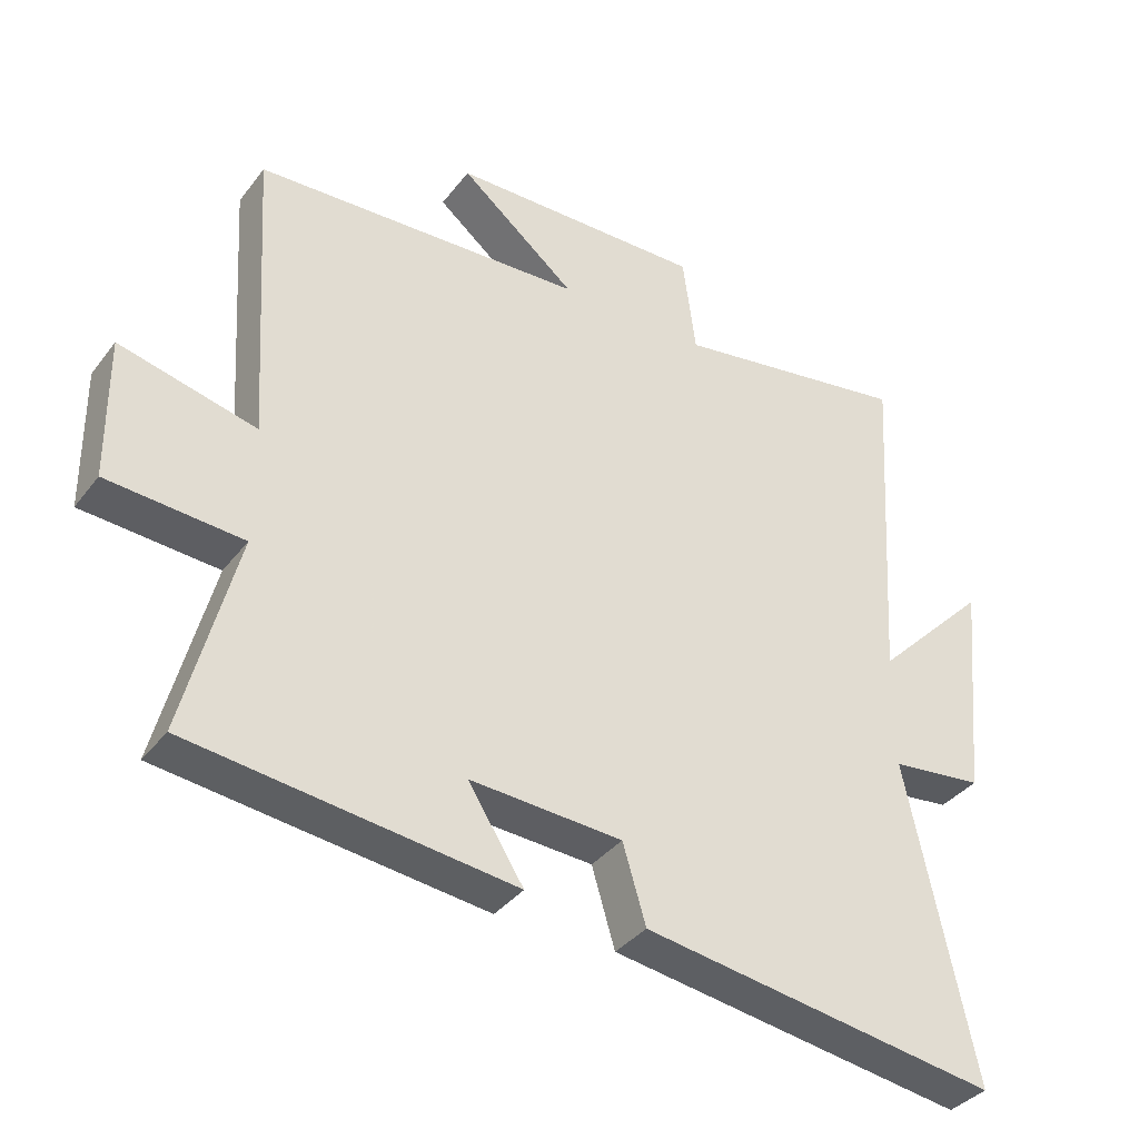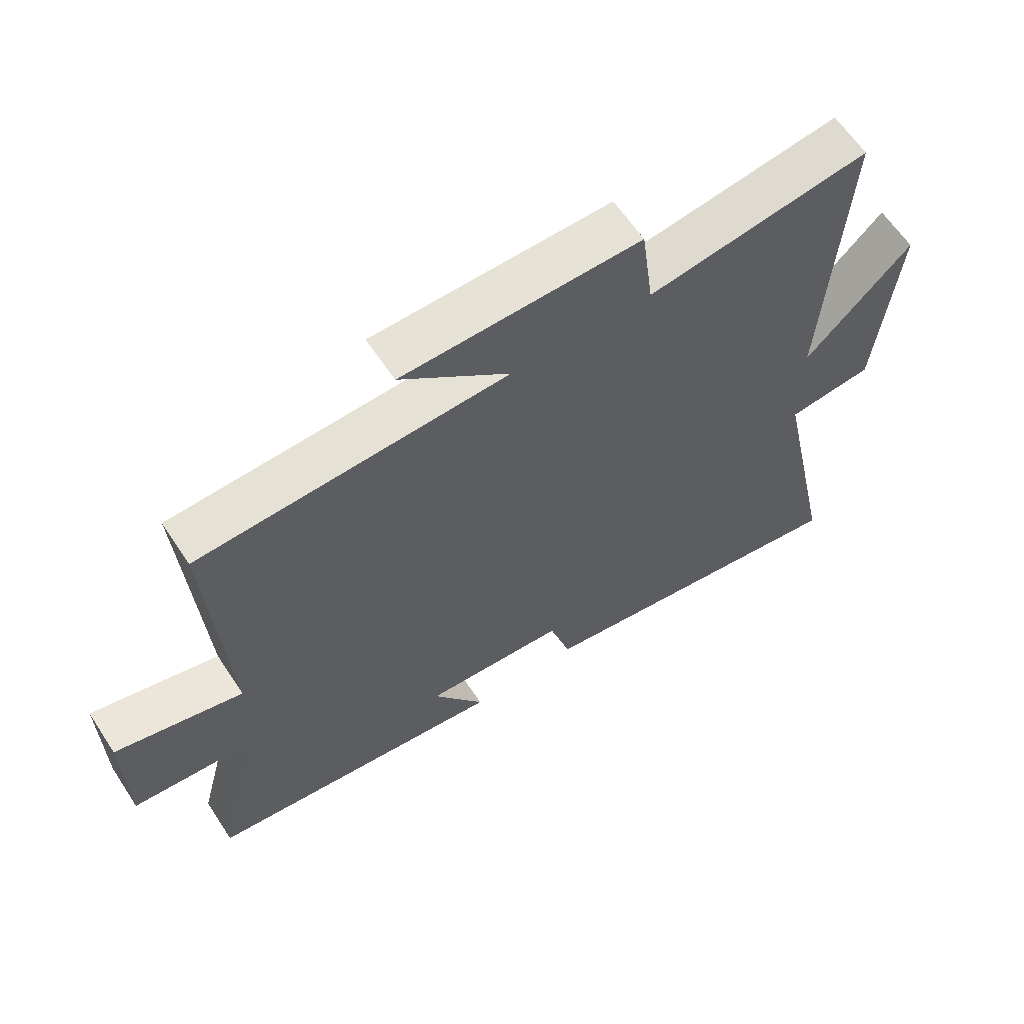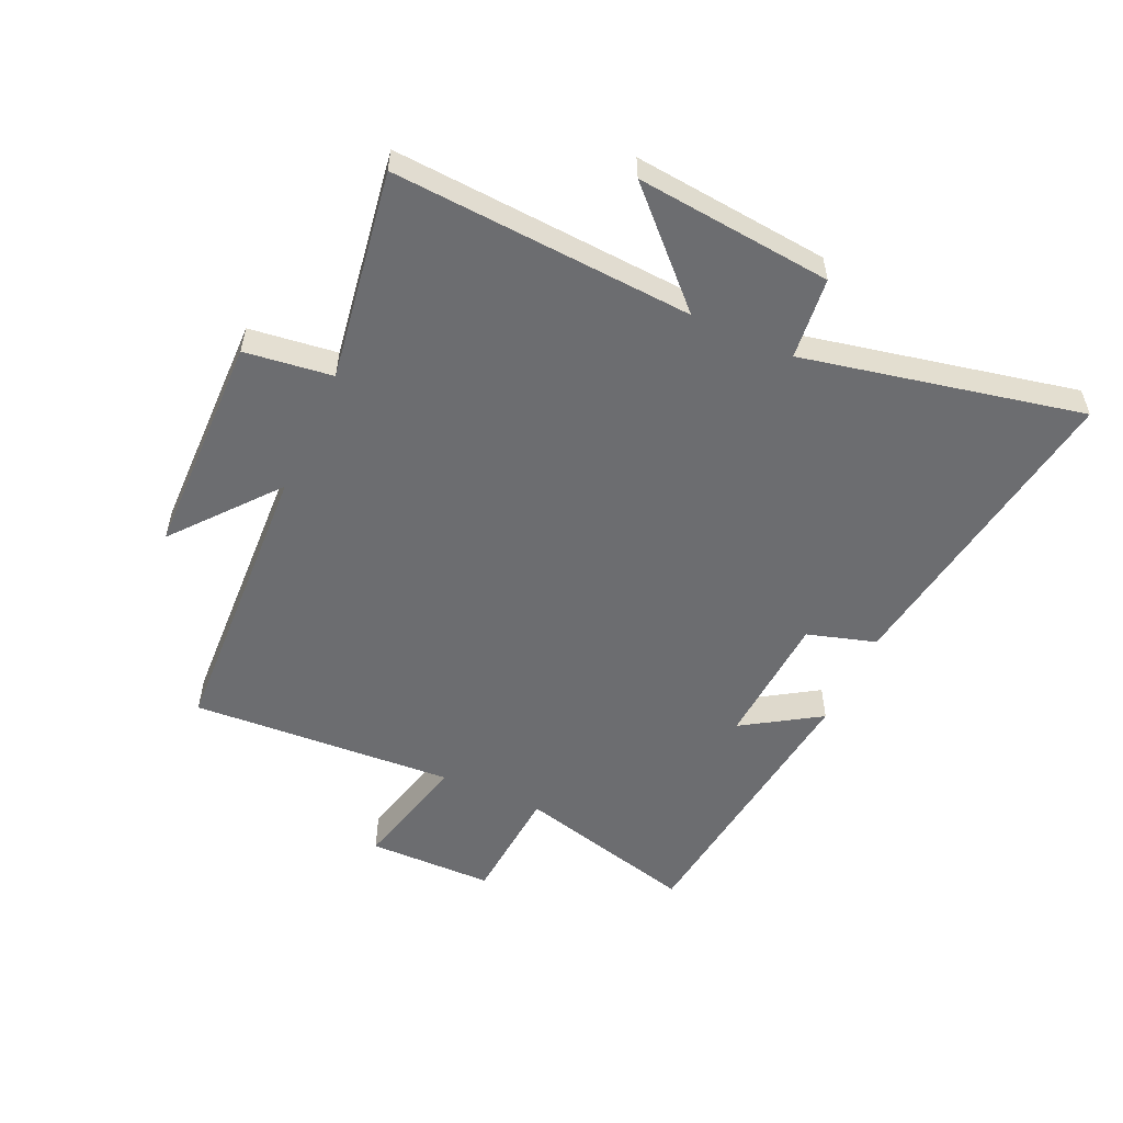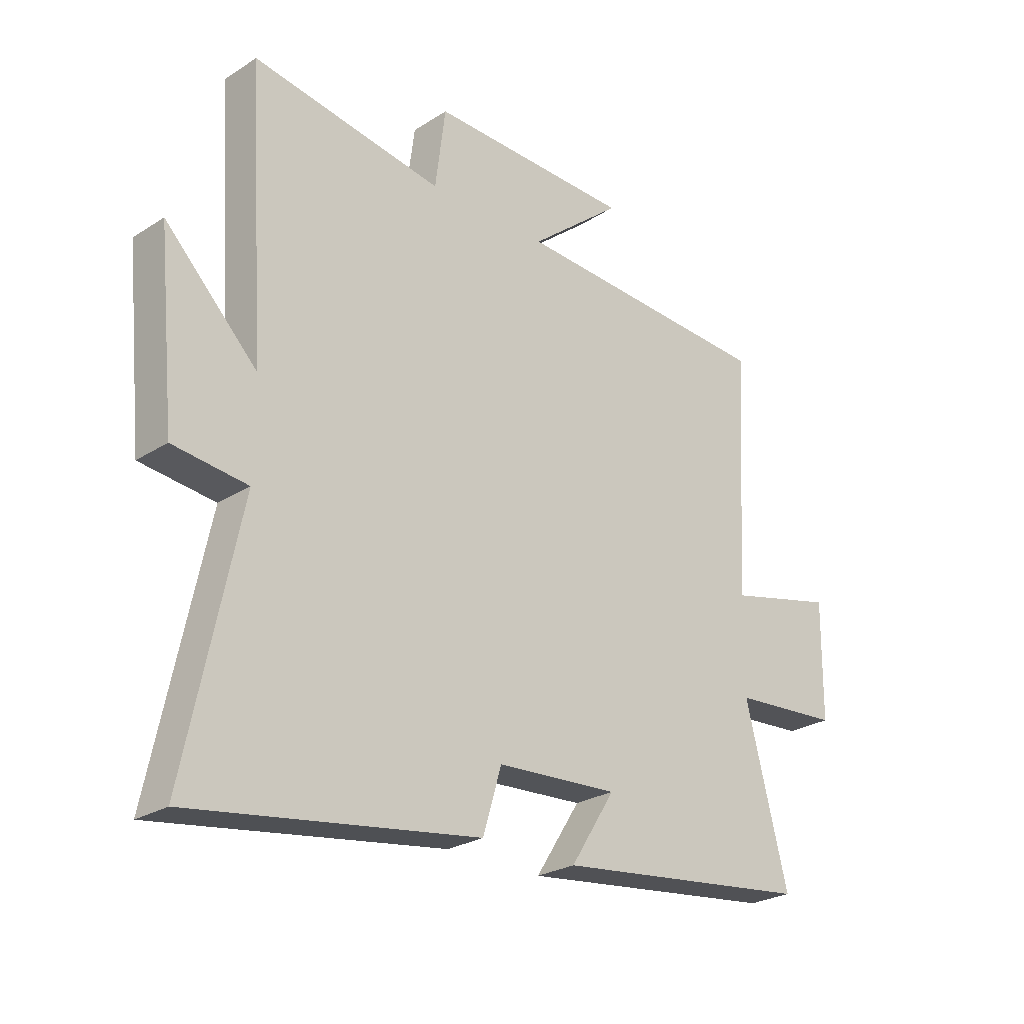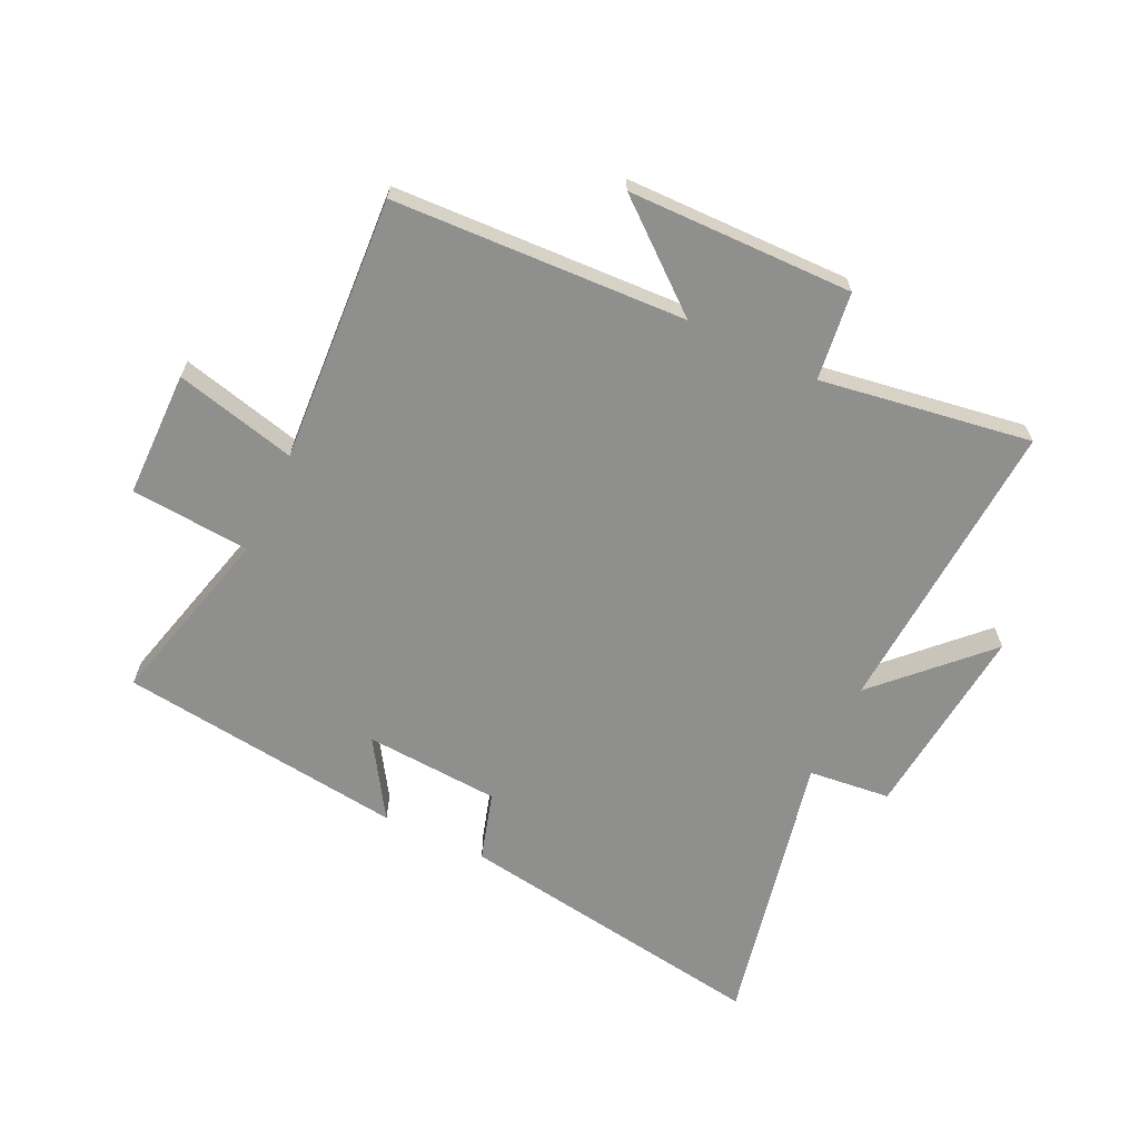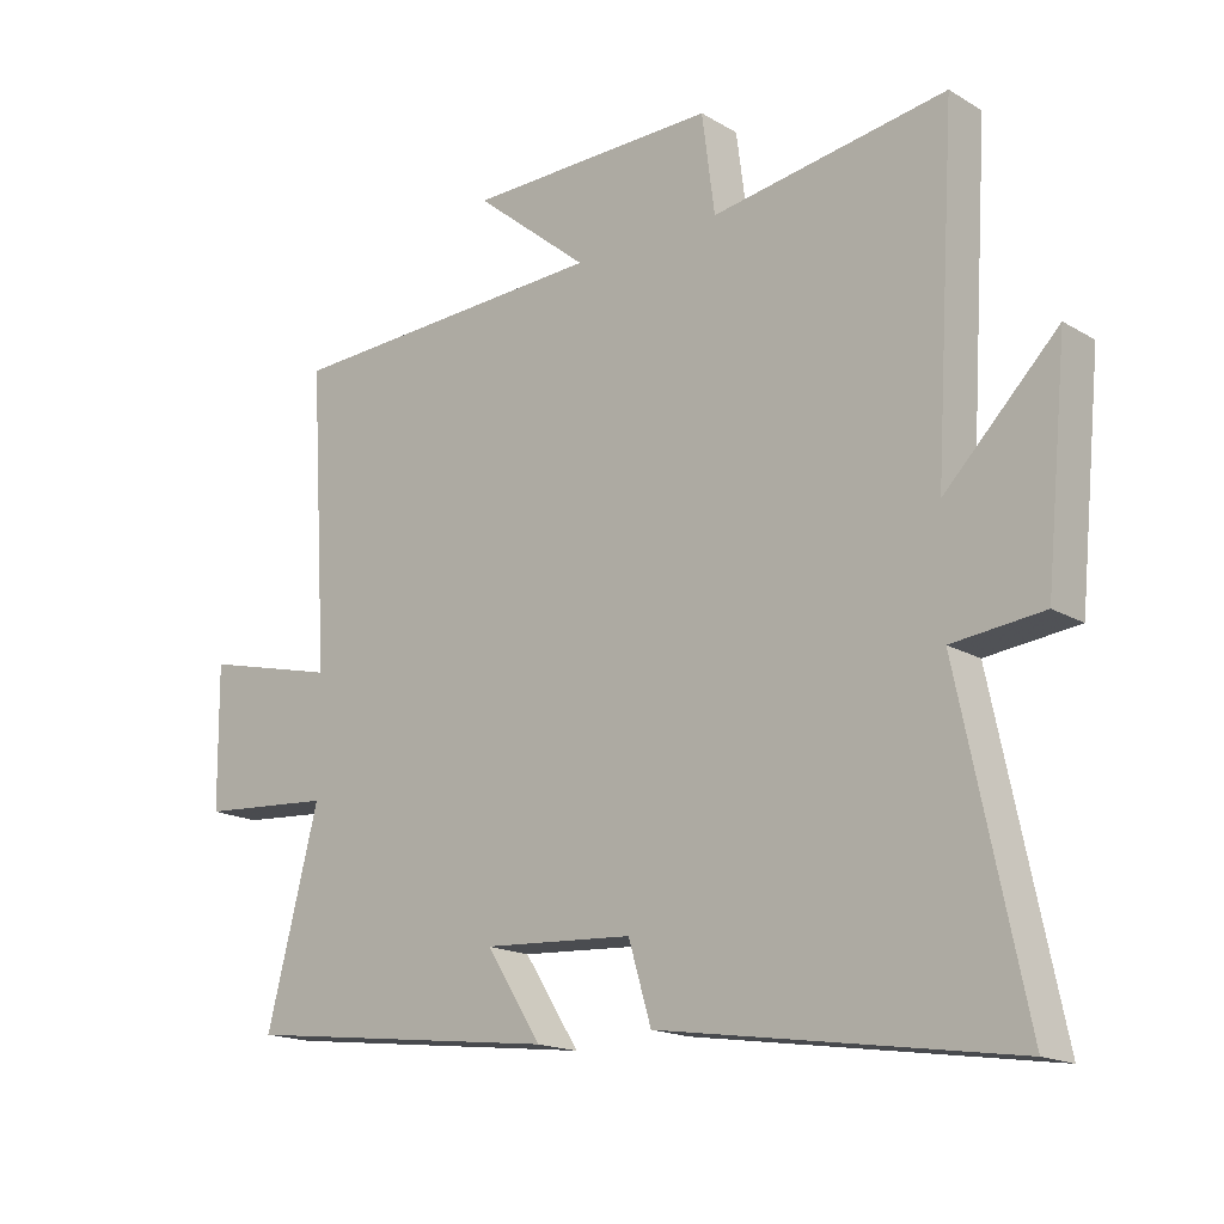
<metadata>
{"format":"obj","ext":"obj","renderer":"f3d","projection":"perspective","resolution":1024,"background":"white","views":[{"elev":-36.6,"azim":-32.6,"up":"+Z"},{"elev":62.1,"azim":-33.3,"up":"+Z"},{"elev":-54.0,"azim":65.5,"up":"+Y"},{"elev":-25.7,"azim":135.4,"up":"+Z"},{"elev":-65.1,"azim":-25.5,"up":"+Y"},{"elev":-17.0,"azim":40.5,"up":"+Z"}]}
</metadata>
<code>
v -0.578 0.07 -0.442
v -0.5 0.07 -0.14
v -0.699 0.07 -0.125
v -0.701 0.07 0.085
v -0.5 0.07 0.036
v -0.527 0.07 0.477
v -0.041 0.07 0.5
v -0.212 0.07 0.64
v 0.162 0.07 0.646
v 0.181 0.07 0.5
v 0.531 0.07 0.555
v 0.5 0.07 0.056
v 0.668 0.07 0.225
v 0.636 0.07 -0.101
v 0.5 0.07 -0.116
v 0.598 0.07 -0.58
v 0.073 0.07 -0.5
v 0.039 0.07 -0.386
v -0.185 0.07 -0.372
v -0.103 0.07 -0.5
v -0.578 0 -0.442
v -0.5 0 -0.14
v -0.699 0 -0.125
v -0.701 0 0.085
v -0.5 0 0.036
v -0.527 0 0.477
v -0.041 0 0.5
v -0.212 0 0.64
v 0.162 0 0.646
v 0.181 0 0.5
v 0.531 0 0.555
v 0.5 0 0.056
v 0.668 0 0.225
v 0.636 0 -0.101
v 0.5 0 -0.116
v 0.598 0 -0.58
v 0.073 0 -0.5
v 0.039 0 -0.386
v -0.185 0 -0.372
v -0.103 0 -0.5
f 19 20 1 2
f 18 19 2
f 15 16 17 18
f 15 18 2
f 12 13 14 15
f 12 15 2 3
f 10 11 12 3
f 7 8 9 10
f 5 6 7 10
f 5 10 3
f 3 4 5
f 22 21 40 39
f 22 39 38
f 38 37 36 35
f 22 38 35
f 35 34 33 32
f 23 22 35 32
f 23 32 31 30
f 30 29 28 27
f 30 27 26 25
f 23 30 25
f 25 24 23
f 1 21 22 2
f 2 22 23 3
f 3 23 24 4
f 4 24 25 5
f 5 25 26 6
f 6 26 27 7
f 7 27 28 8
f 8 28 29 9
f 9 29 30 10
f 10 30 31 11
f 11 31 32 12
f 12 32 33 13
f 13 33 34 14
f 14 34 35 15
f 15 35 36 16
f 16 36 37 17
f 17 37 38 18
f 18 38 39 19
f 19 39 40 20
f 20 40 21 1

</code>
